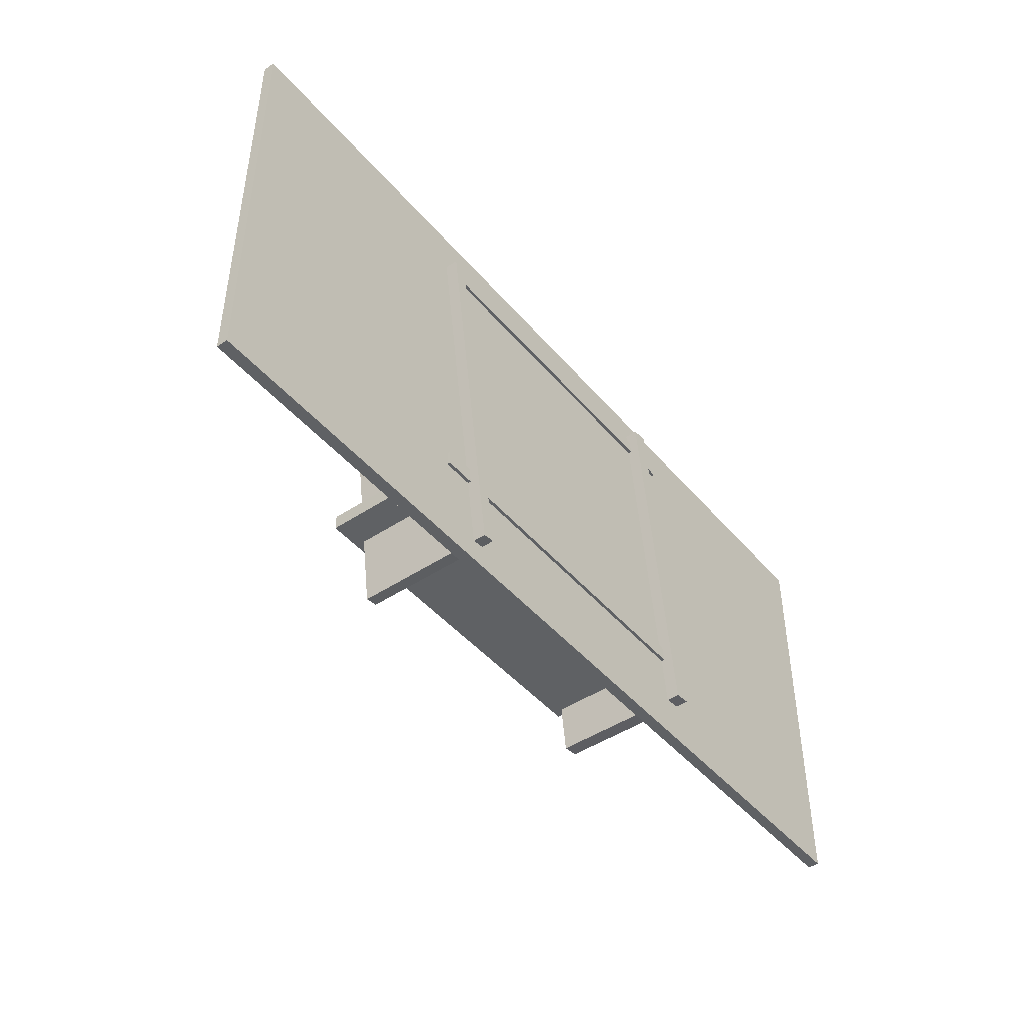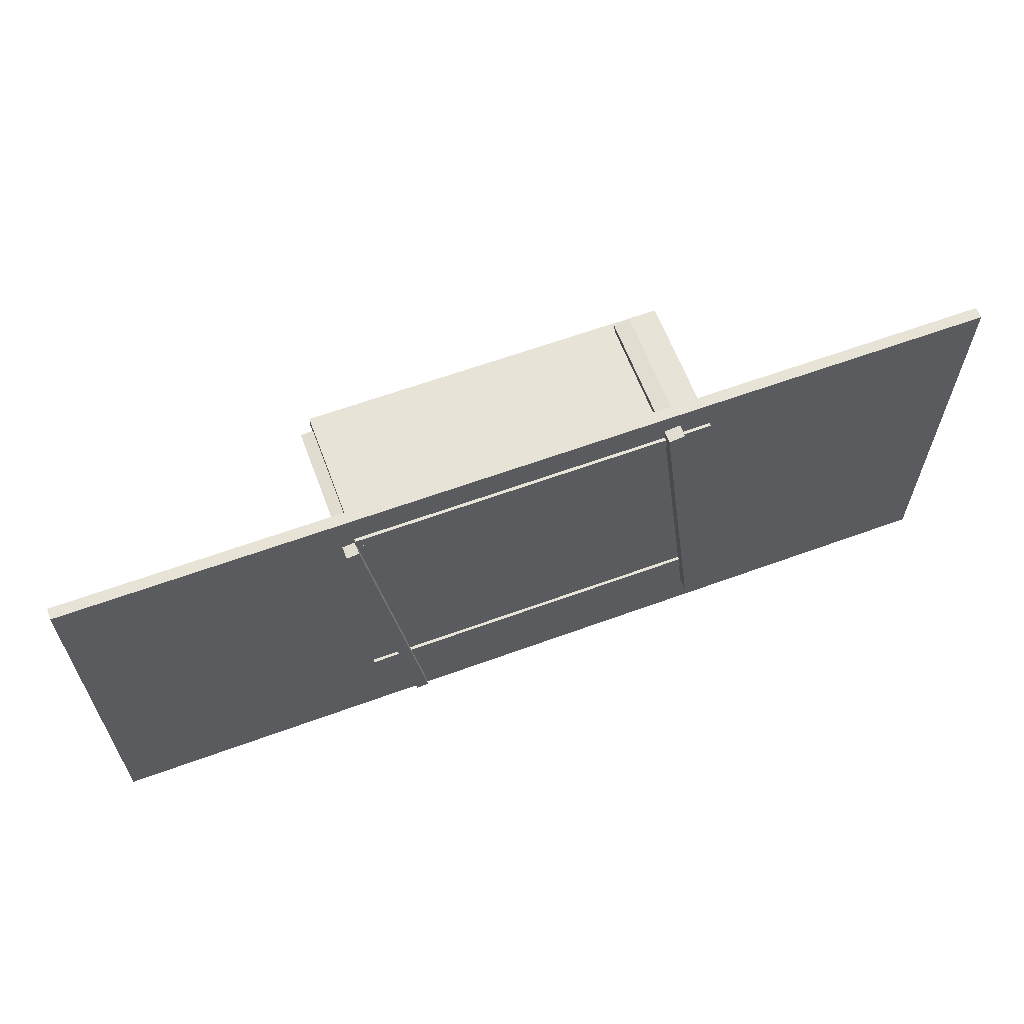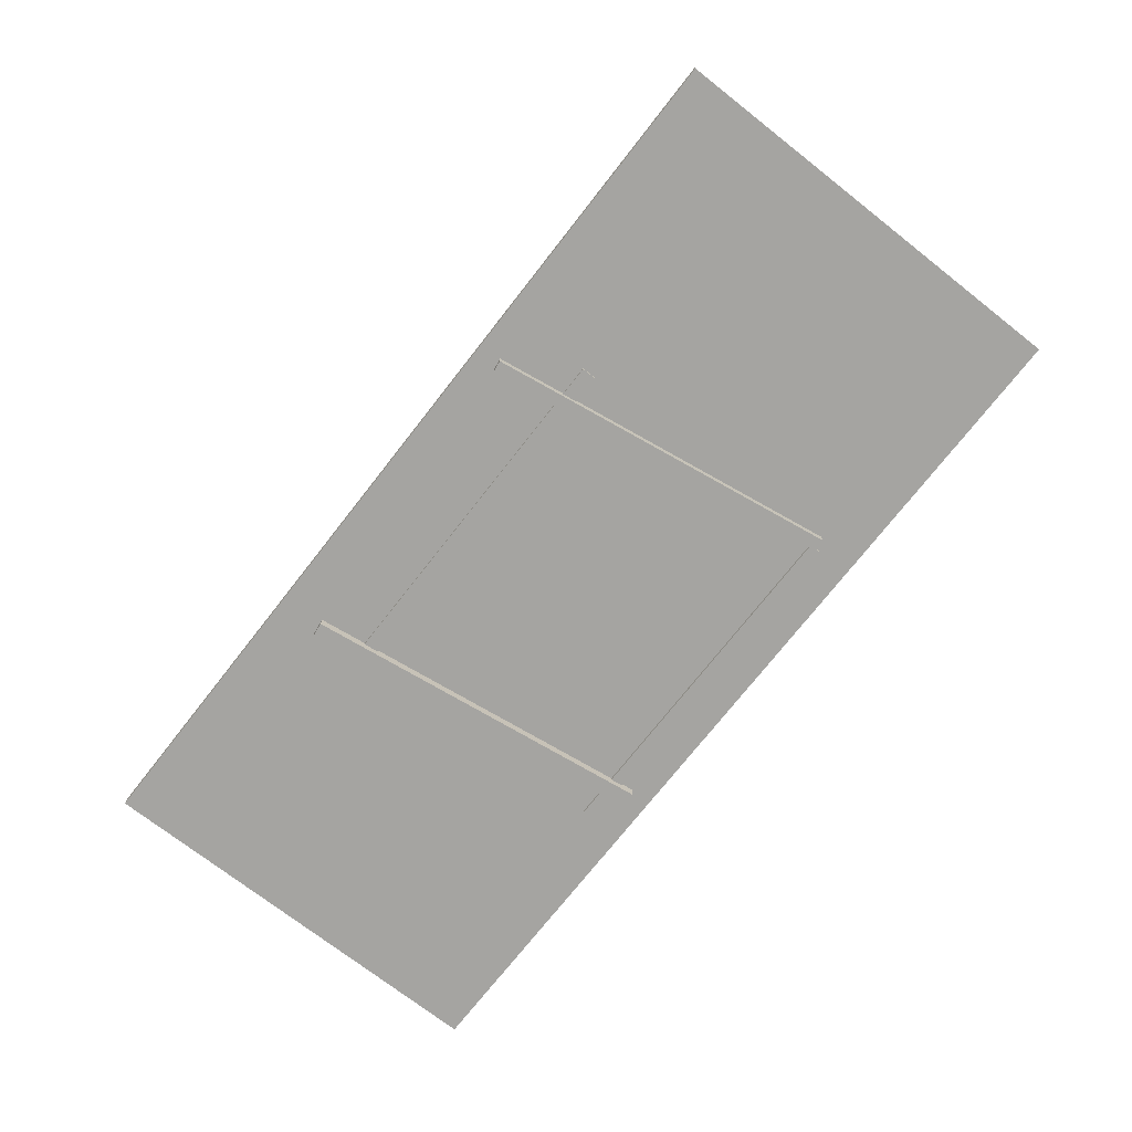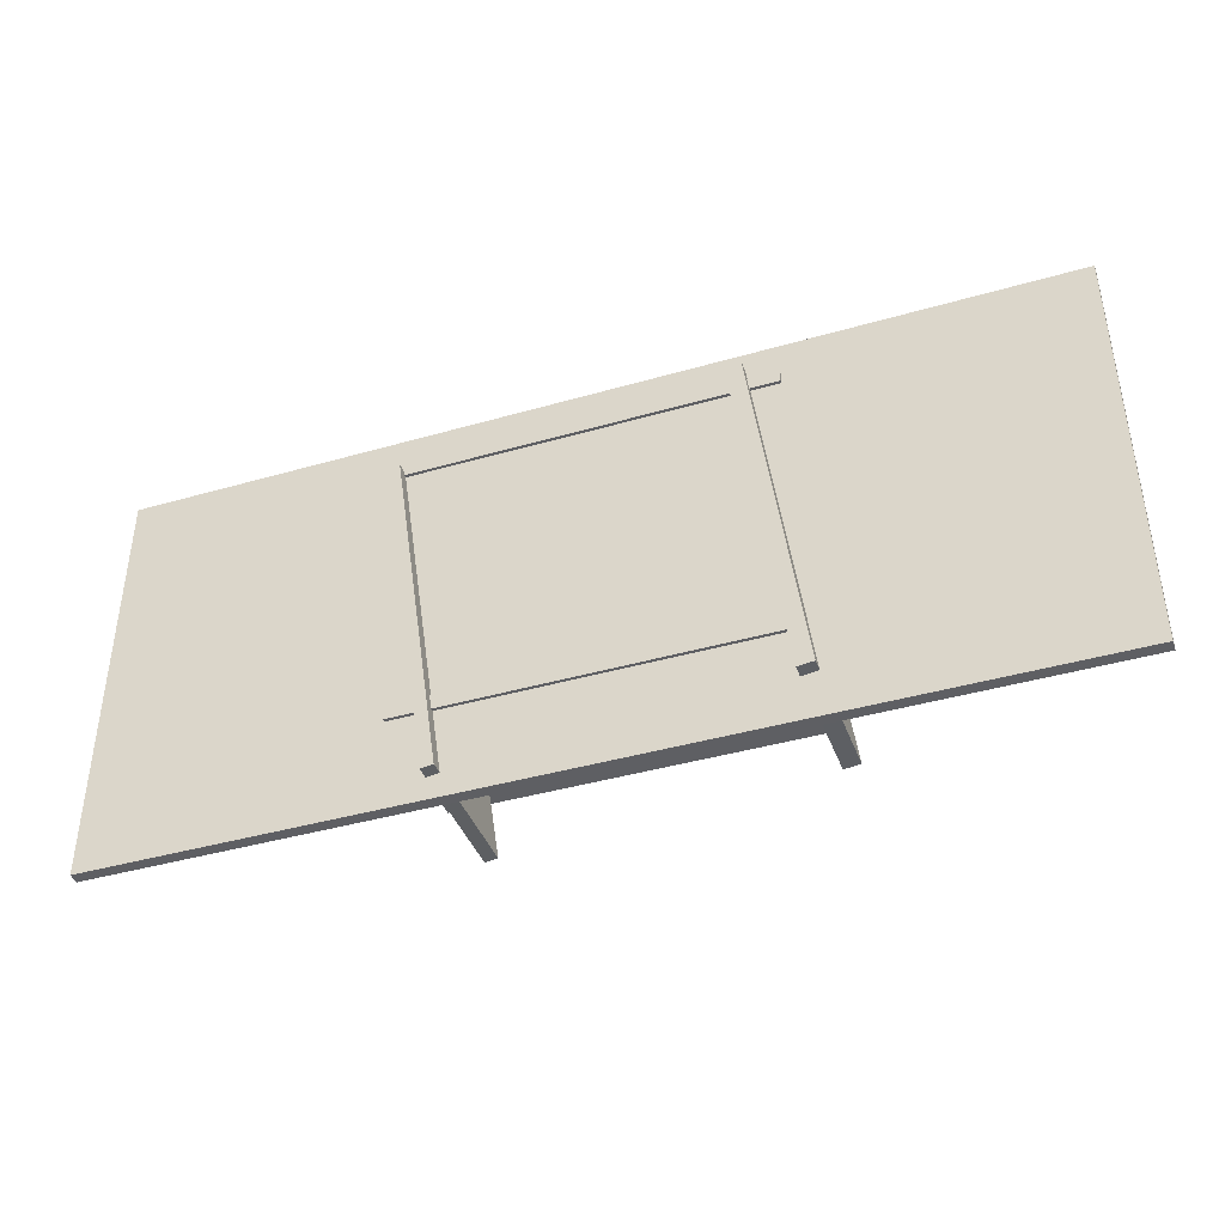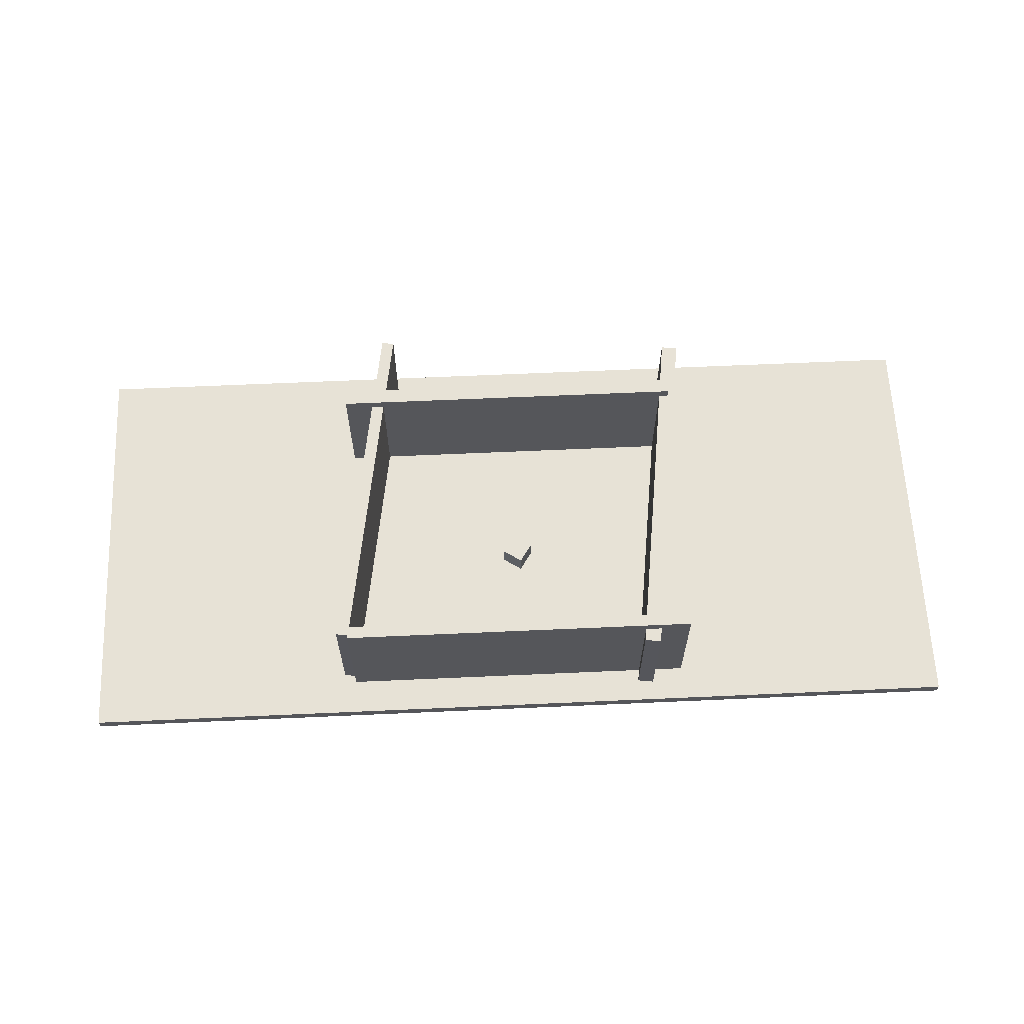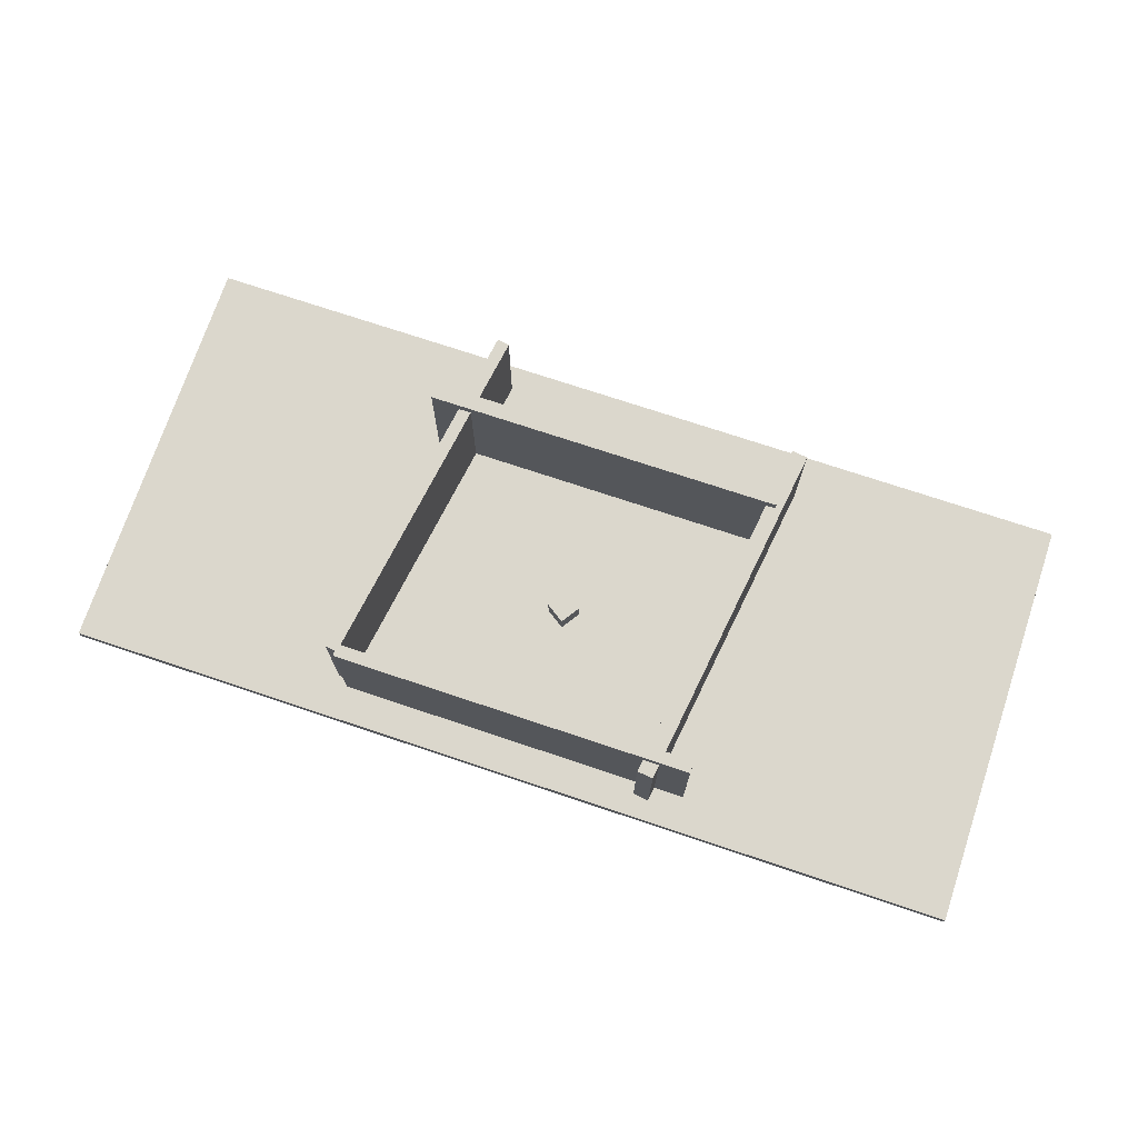
<metadata>
{"format":"obj","ext":"obj","renderer":"f3d","projection":"perspective","resolution":1024,"background":"white","views":[{"elev":-45.4,"azim":-52.4,"up":"+Z"},{"elev":62.1,"azim":-20.4,"up":"+Z"},{"elev":-73.3,"azim":-128.0,"up":"+Y"},{"elev":-40.7,"azim":19.4,"up":"+Z"},{"elev":63.6,"azim":-2.6,"up":"+Y"},{"elev":73.2,"azim":18.5,"up":"+Y"}]}
</metadata>
<code>
v 16 -3.736 -17.41
v 11.79 -3.736 14.61
v 16 8.98 -17.41
v 11.79 8.98 14.61
v 17.45 -3.736 -17.22
v 13.24 -3.736 14.8
v 17.45 8.98 -17.22
v 13.24 8.98 14.8
f 2 4 3
f 1 2 3
f 6 7 8
f 5 7 6
f 4 8 7
f 6 8 4
f 5 6 2
f 7 5 1
f 3 4 7
f 2 6 4
f 1 5 2
f 3 7 1
v -0.9598 -1.59 0.8078
v 0.1425 -1.59 -0.861
v 1.811 -1.59 0.2413
v 0.709 -1.59 1.91
v -0.9598 0.4096 0.8078
v 0.1425 0.4096 -0.861
v 1.811 0.4096 0.2414
v 0.709 0.4096 1.91
f 14 10 9
f 15 11 10
f 16 12 11
f 13 9 12
f 10 11 12
f 15 14 13
f 13 14 9
f 14 15 10
f 15 16 11
f 16 13 12
f 9 10 12
f 16 15 13
v -16.18 -2.884 -11.73
v 16.12 -2.884 -11.73
v -16.18 9.831 -11.73
v 16.12 9.831 -11.73
v -16.18 -2.884 -13.09
v 16.12 -2.884 -13.09
v -16.18 9.831 -13.09
v 16.12 9.831 -13.09
f 18 20 19
f 17 18 19
f 22 23 24
f 21 23 22
f 24 23 19
f 22 24 20
f 21 22 18
f 23 21 17
f 20 24 19
f 18 22 20
f 17 21 18
f 19 23 17
v -41.5 -1.59 16.64
v 41.5 -1.59 16.64
v -41.5 -1.59 -21.25
v 41.5 -1.59 -21.25
v -41.5 -2.602 16.64
v 41.5 -2.602 16.64
v -41.5 -2.602 -21.25
v 41.5 -2.602 -21.25
f 26 28 27
f 31 32 30
f 28 32 31
f 30 32 28
f 25 29 30
f 31 29 25
f 25 26 27
f 29 31 30
f 27 28 31
f 26 30 28
f 26 25 30
f 27 31 25
v -11.37 -3.736 -19.05
v -16.16 -3.736 12.89
v -11.37 8.98 -19.05
v -16.16 8.98 12.89
v -12.48 -3.736 -19.22
v -17.27 -3.736 12.72
v -12.48 8.98 -19.22
v -17.27 8.98 12.72
f 34 35 36
f 33 35 34
f 38 40 39
f 37 38 39
f 36 35 39
f 36 40 38
f 33 34 38
f 35 33 37
f 40 36 39
f 34 36 38
f 37 33 38
f 39 35 37
v -16.18 -2.884 12.4
v 16.12 -2.884 12.4
v -16.18 9.831 12.4
v 16.12 9.831 12.4
v -16.18 -2.884 13.51
v 16.12 -2.884 13.51
v -16.18 9.831 13.51
v 16.12 9.831 13.51
f 42 43 44
f 41 43 42
f 46 48 47
f 45 46 47
f 43 47 48
f 44 48 46
f 42 46 45
f 41 45 47
f 44 43 48
f 42 44 46
f 41 42 45
f 43 41 47

</code>
